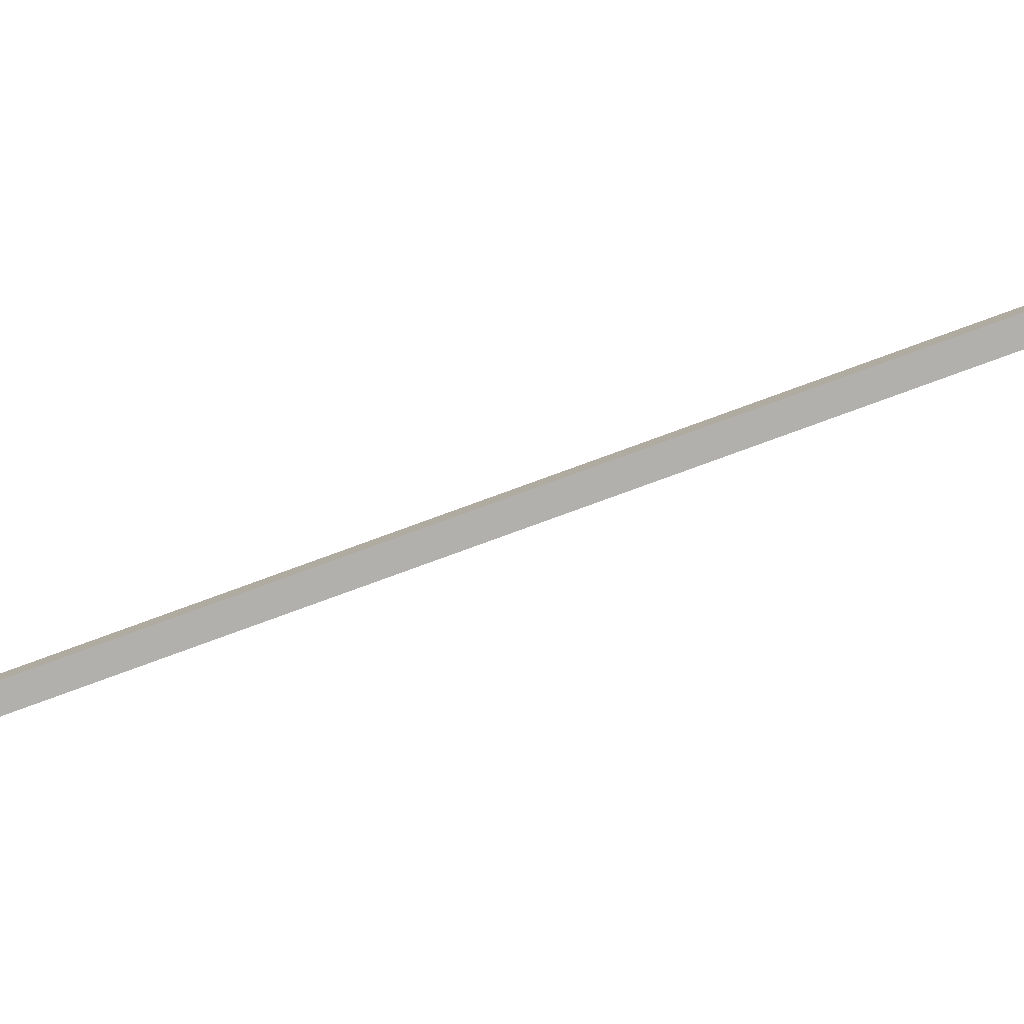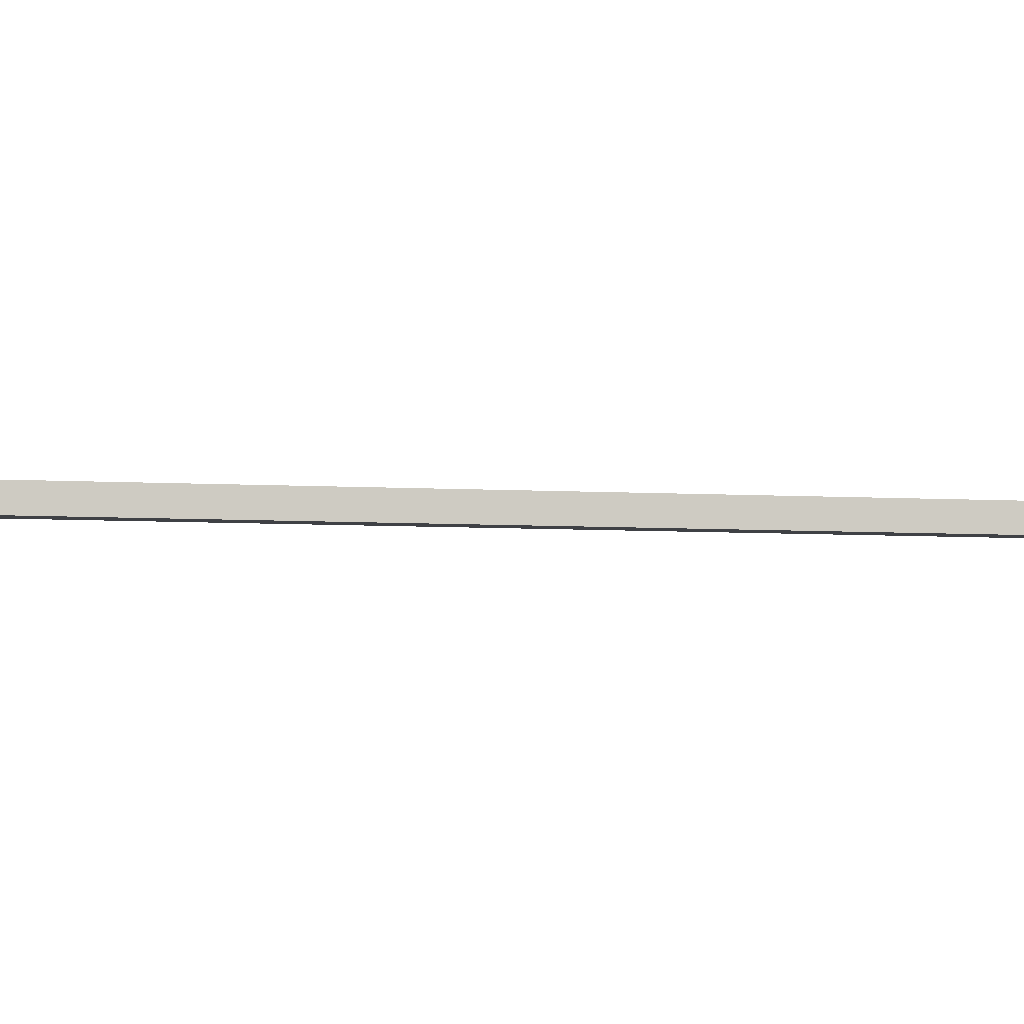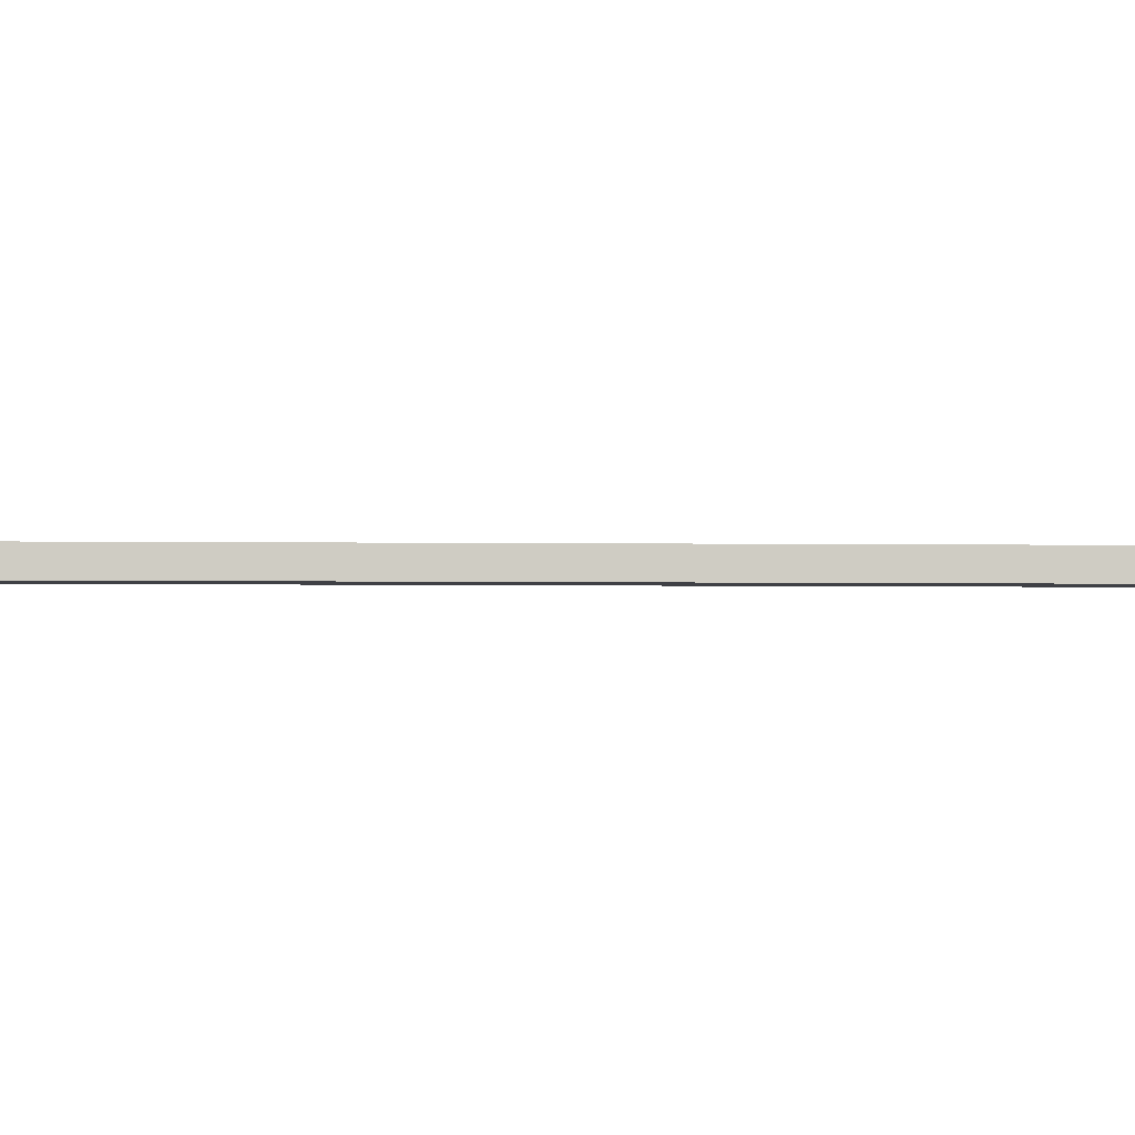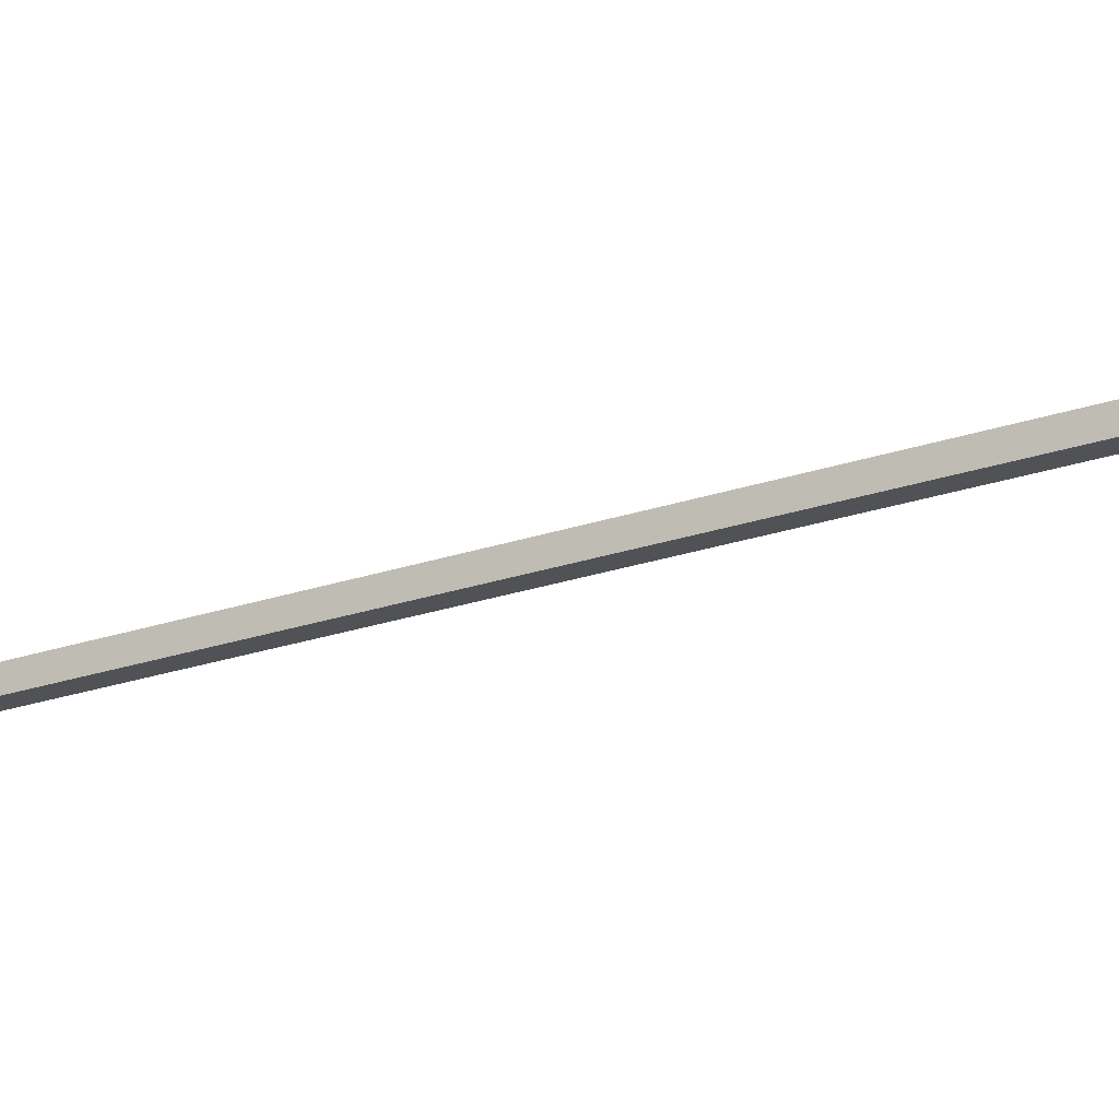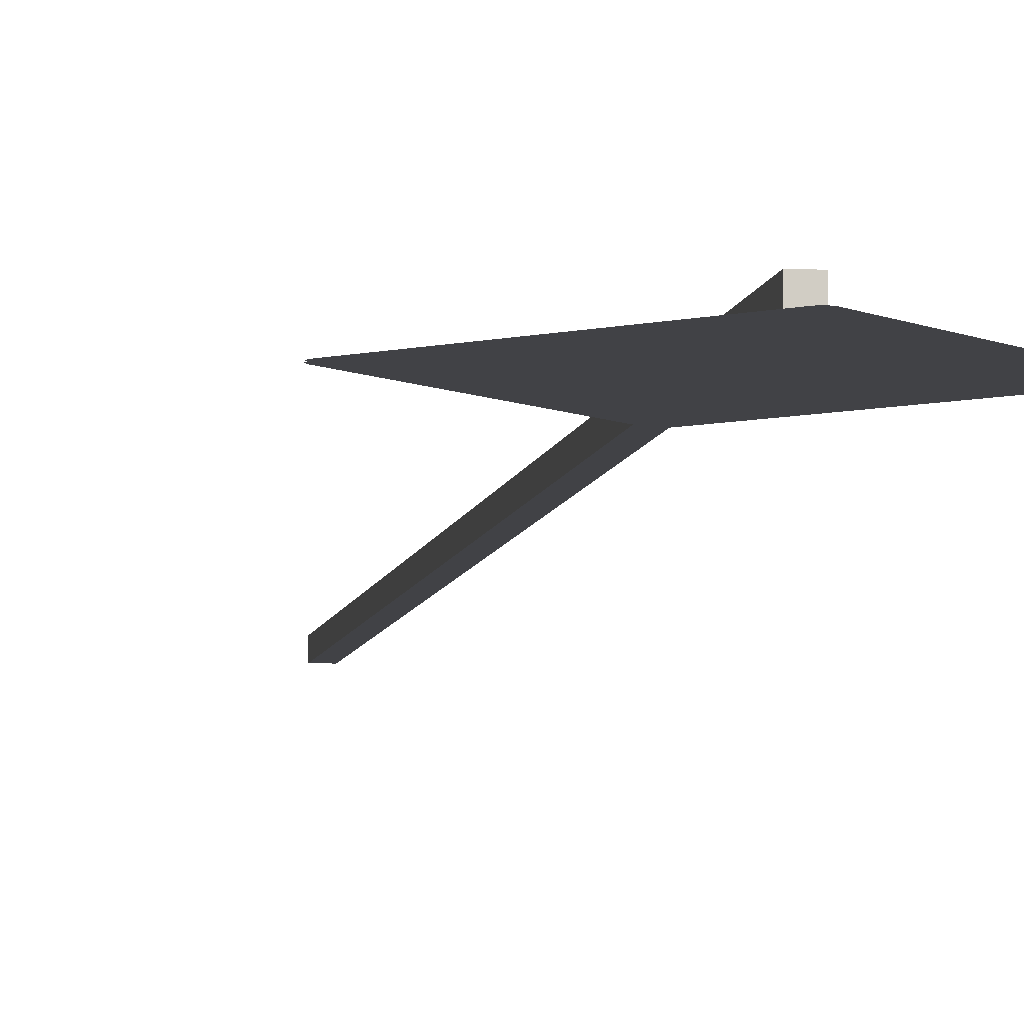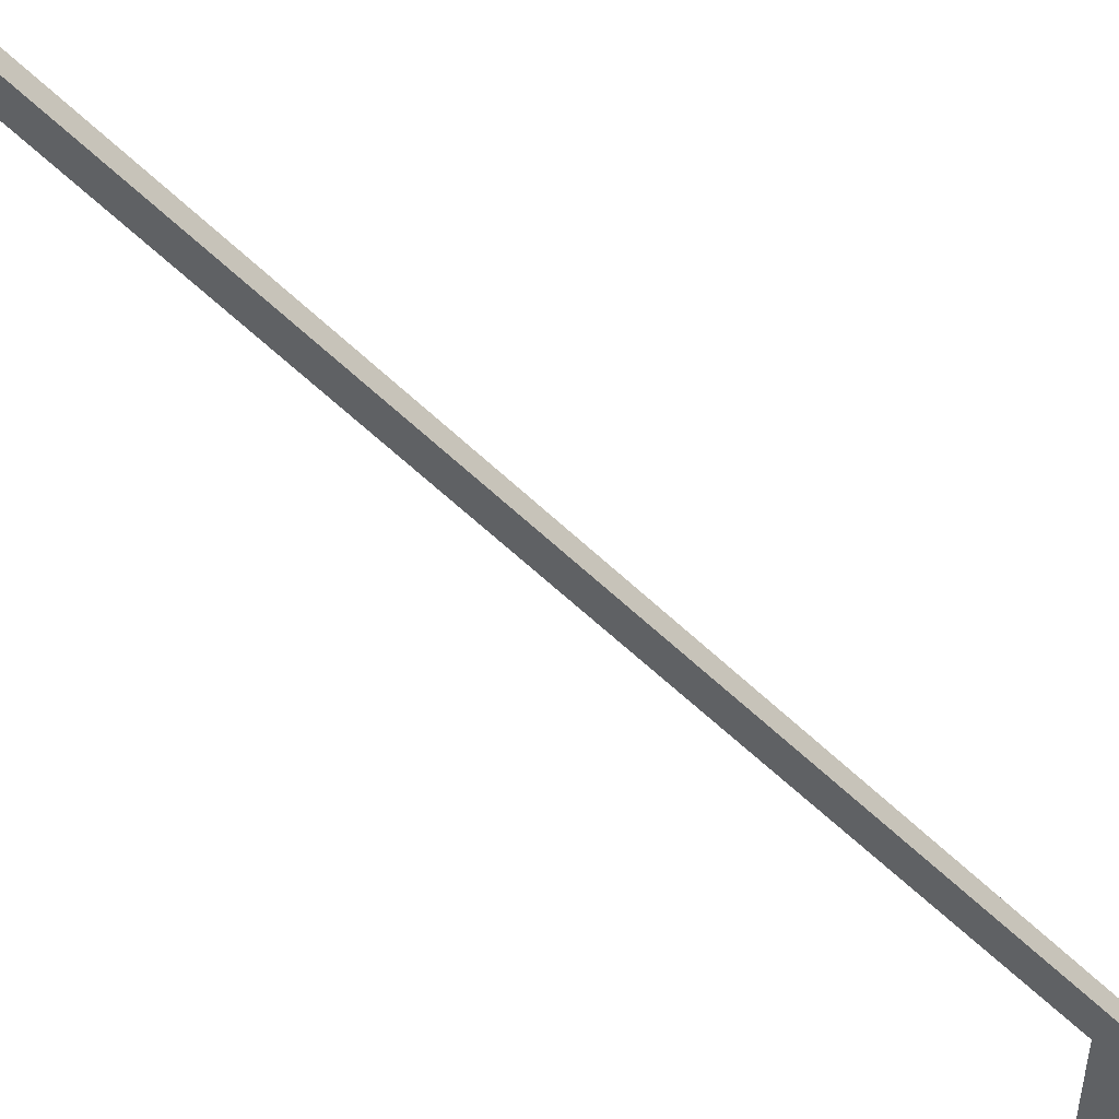
<metadata>
{"format":"obj","ext":"obj","renderer":"f3d","projection":"perspective","resolution":1024,"background":"white","views":[{"elev":-78.8,"azim":-69.9,"up":"+Y"},{"elev":-5.3,"azim":77.9,"up":"+Y"},{"elev":-5.2,"azim":-92.0,"up":"+Y"},{"elev":-21.2,"azim":-57.3,"up":"+Y"},{"elev":-6.7,"azim":-9.0,"up":"+Y"},{"elev":-46.7,"azim":-139.3,"up":"+Y"}]}
</metadata>
<code>
v  -0.03184 -0.0297 2.957
v  0.03166 -0.0297 2.957
v  0.03166 0.0338 2.957
v  -0.03184 0.0338 2.957
v  -0.03184 -0.0297 -2.381
v  0.03166 -0.0297 -2.381
v  0.03166 0.0338 -2.381
v  -0.03184 0.0338 -2.381
v  0.6307 -0.0397 2.435
v  0.6377 -0.0397 2.452
v  0.6307 -0.0397 2.469
v  0.01717 -0.0397 1.822
v  0.01717 -0.0397 3.083
v  0.000254 -0.0397 3.09
v  -0.01667 -0.0397 3.083
v  -0.6302 -0.0397 2.469
v  -0.6372 -0.0397 2.452
v  -0.6302 -0.0397 2.435
v  -0.01667 -0.0397 1.822
v  0.000254 -0.0397 1.815
v  -0.01667 -0.0365 3.083
v  0.000254 -0.0365 3.09
v  0.01717 -0.0365 3.083
v  -0.6302 -0.0365 2.469
v  -0.6372 -0.0365 2.452
v  -0.6302 -0.0365 2.435
v  -0.01667 -0.0365 1.822
v  0.000254 -0.0365 1.815
v  0.01717 -0.0365 1.822
v  0.6307 -0.0365 2.469
v  0.6307 -0.0365 2.435
v  0.6377 -0.0365 2.452
g Sign_Right_Turn_Ahead_36_36
f 3 4 1
f 1 2 3
f 2 1 5
f 5 6 2
f 3 2 6
f 6 7 3
f 4 3 7
f 7 8 4
f 1 4 8
f 8 5 1
f 11 12 9
f 9 10 11
f 15 16 13
f 13 14 15
f 17 18 13
f 13 16 17
f 19 20 13
f 13 18 19
f 12 11 13
f 13 20 12
f 23 24 21
f 21 22 23
f 23 26 25
f 25 24 23
f 23 28 27
f 27 26 23
f 23 30 29
f 29 28 23
f 30 32 31
f 31 29 30

</code>
